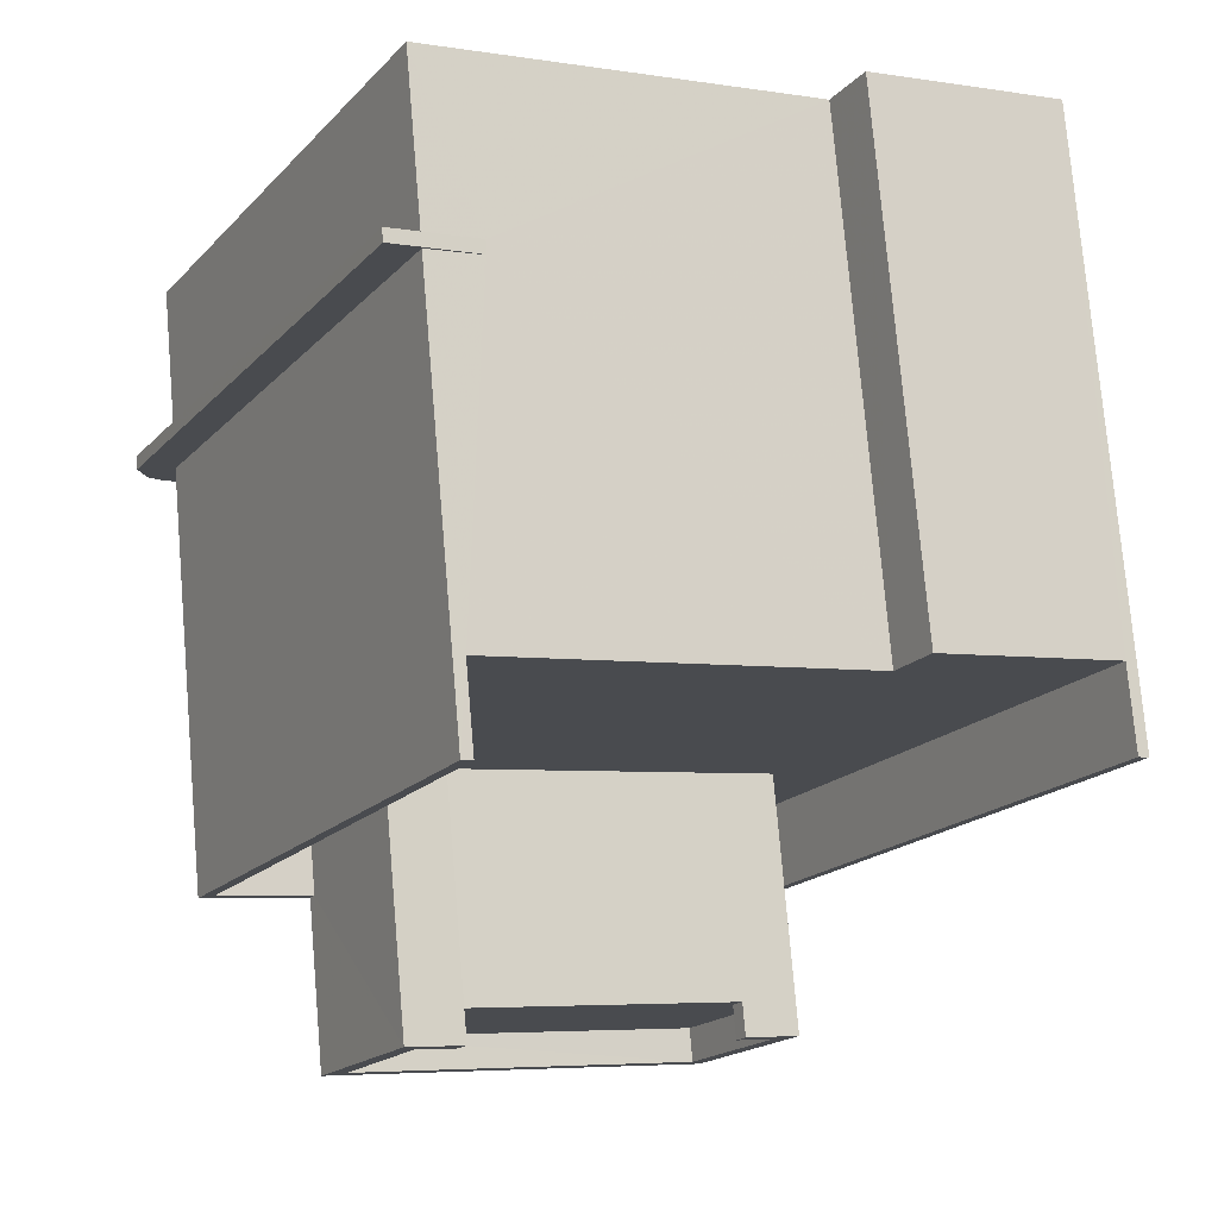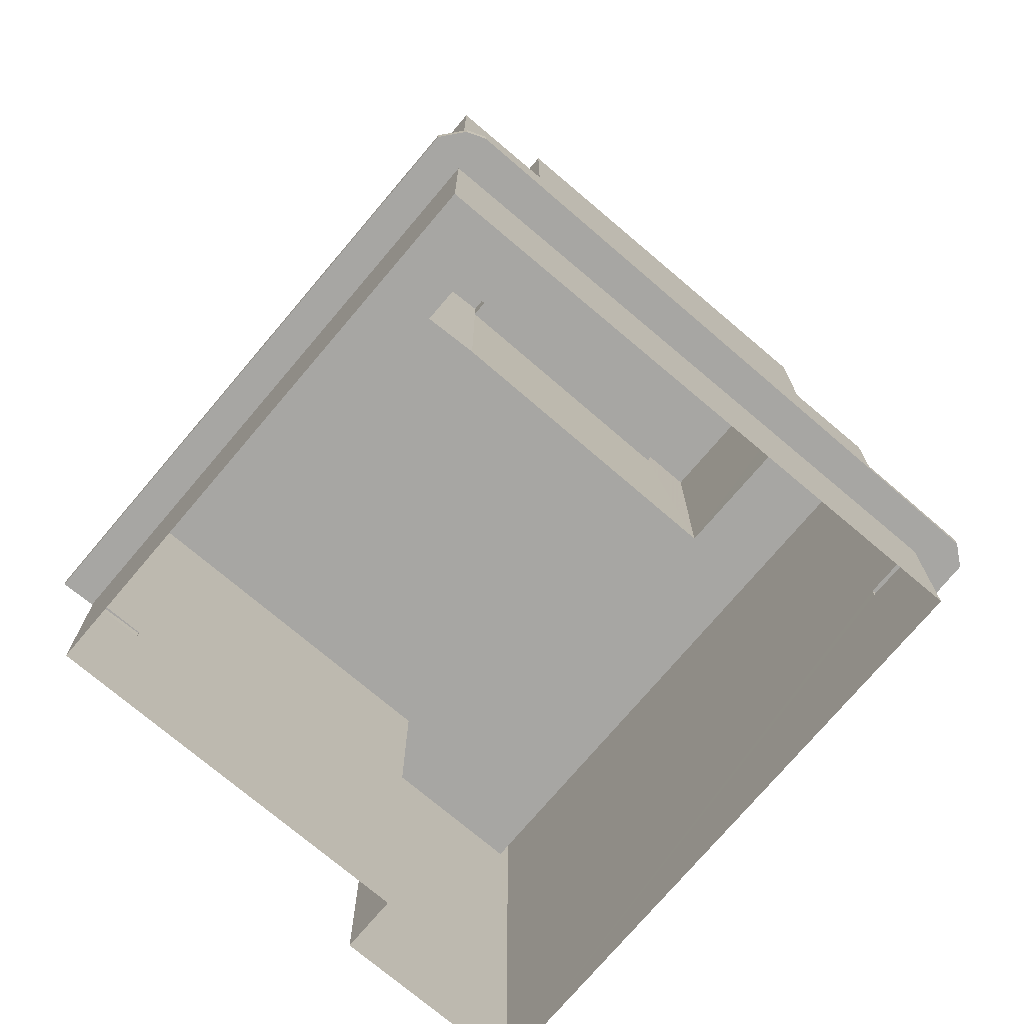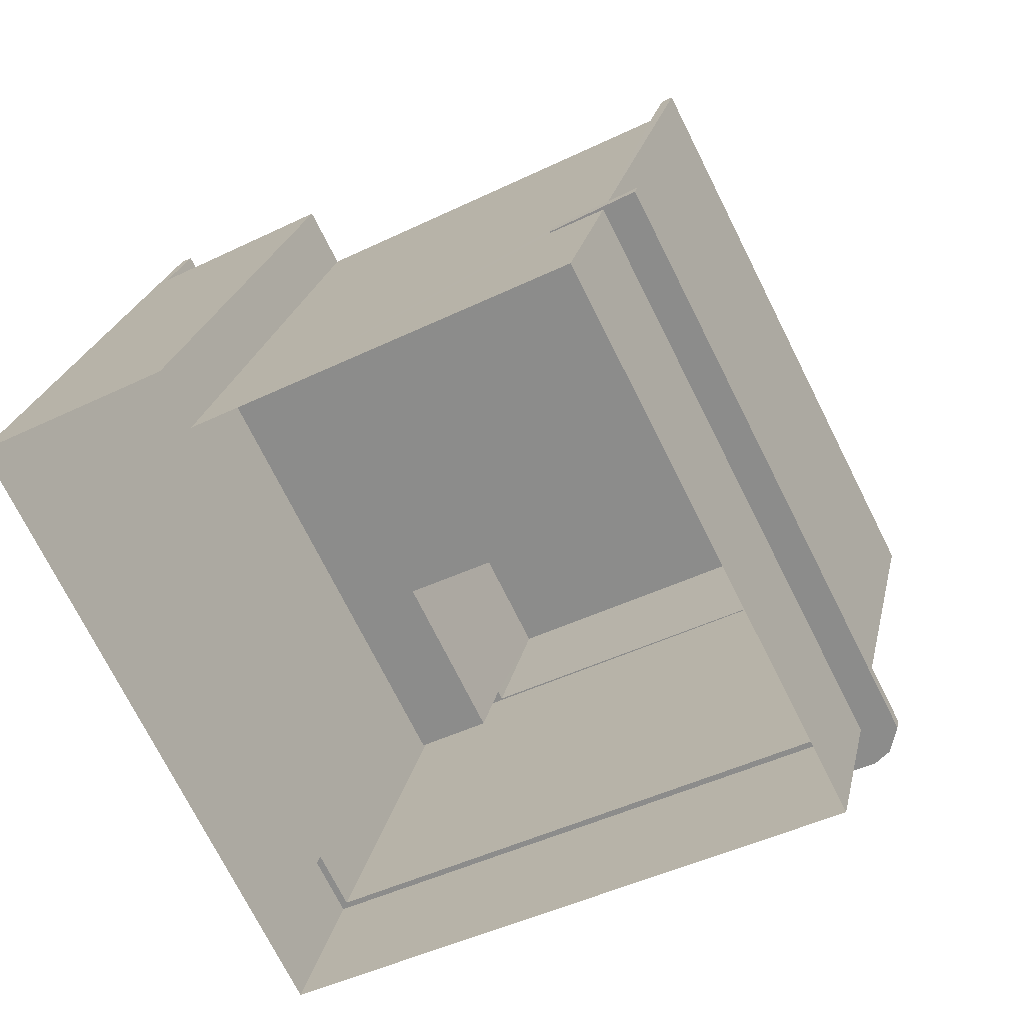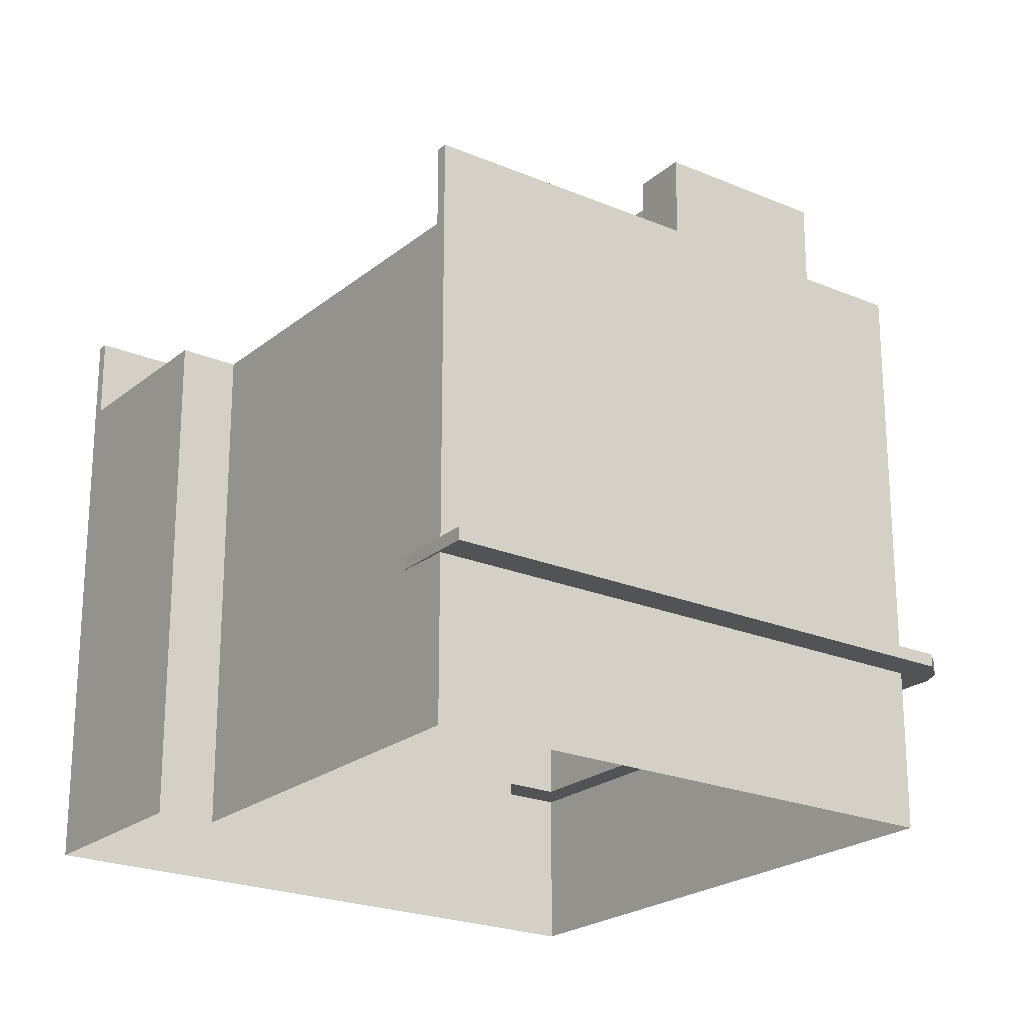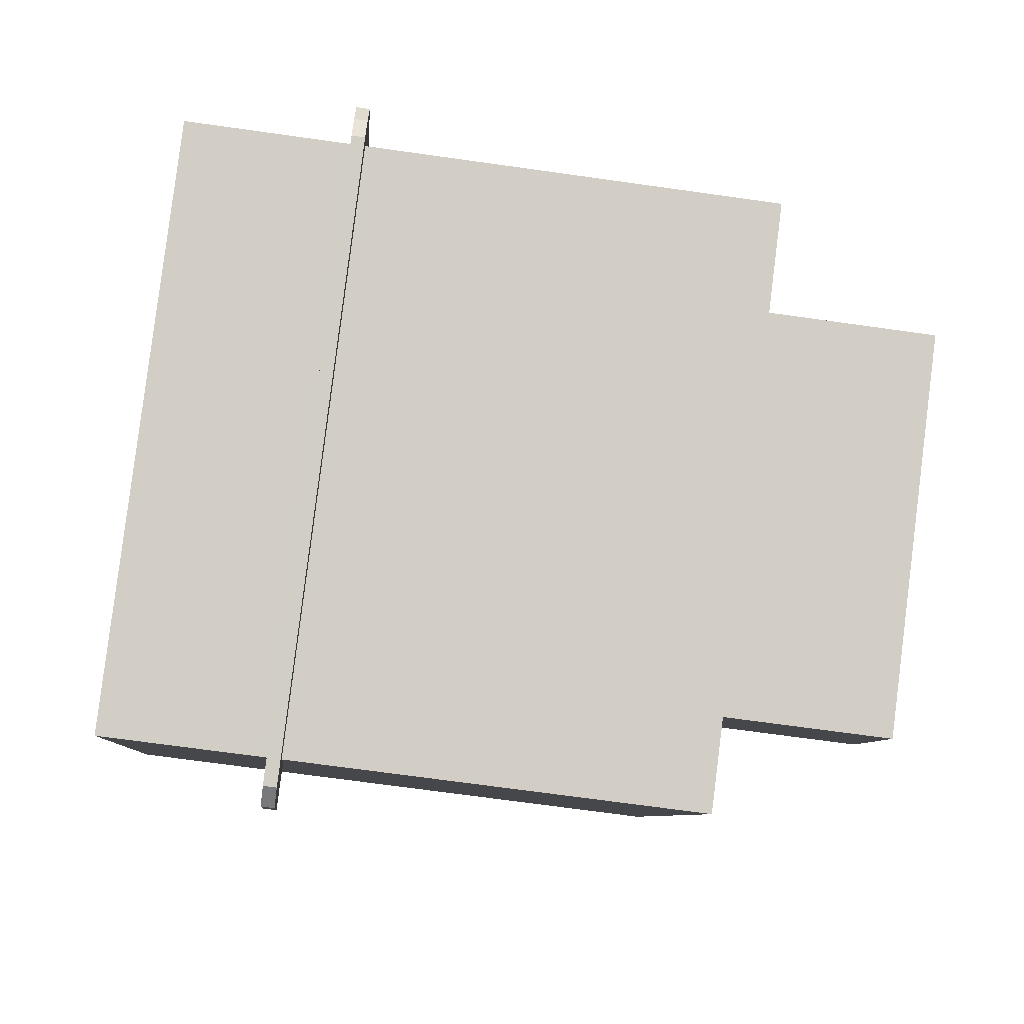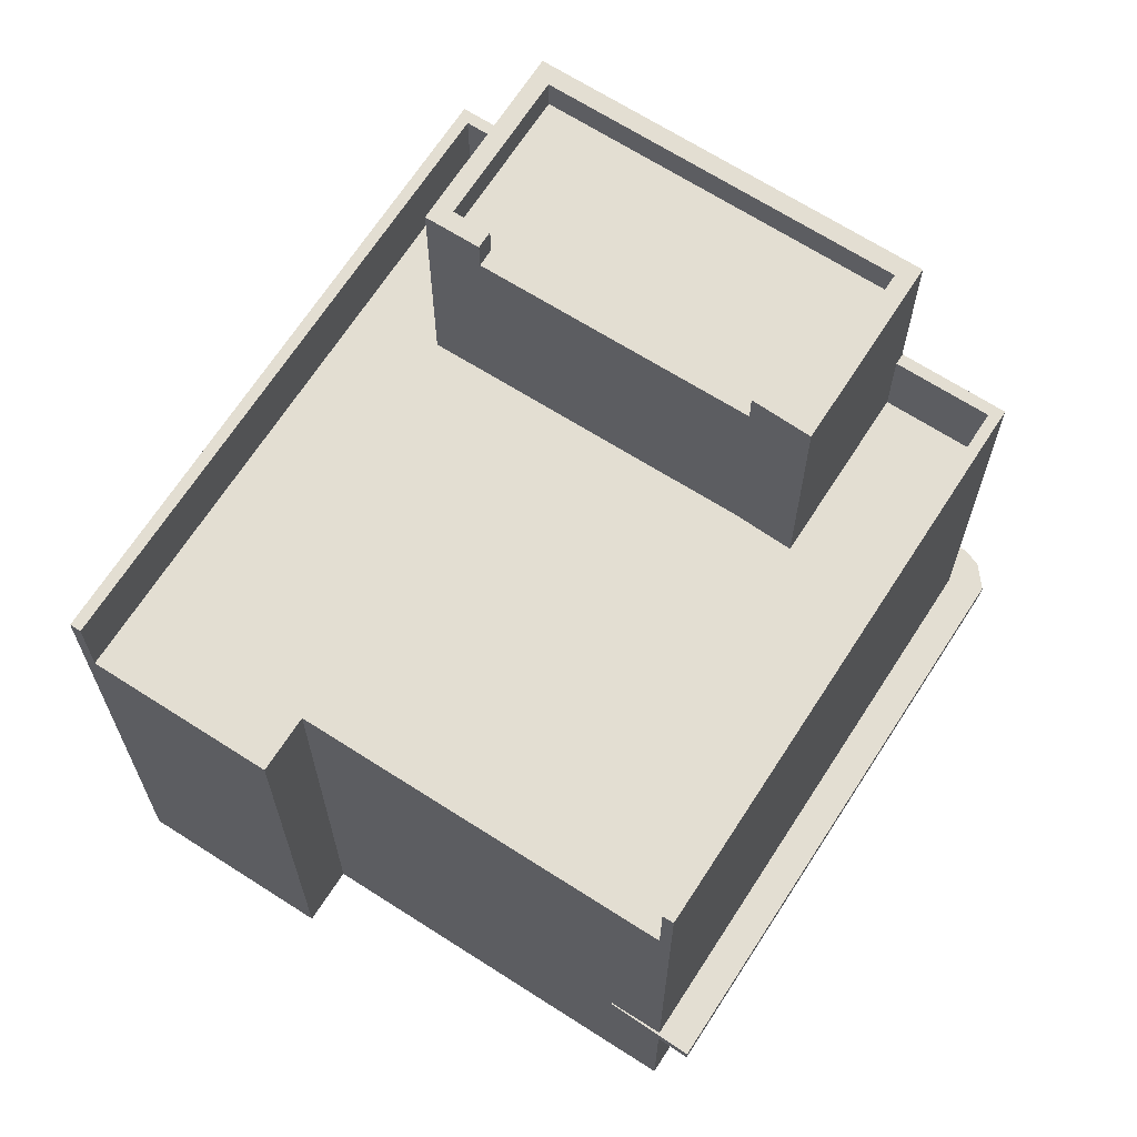
<metadata>
{"format":"obj","ext":"obj","renderer":"f3d","projection":"perspective","resolution":1024,"background":"white","views":[{"elev":75.5,"azim":-4.9,"up":"+Y"},{"elev":-74.2,"azim":-67.4,"up":"+Z"},{"elev":23.4,"azim":-168.2,"up":"+Y"},{"elev":-22.4,"azim":-153.4,"up":"+Z"},{"elev":-70.0,"azim":-98.0,"up":"+Y"},{"elev":67.6,"azim":-174.4,"up":"+Z"}]}
</metadata>
<code>
v -5633 -3.571e+04 3.629
v -5617 -3.568e+04 3.64
v -5595 -3.569e+04 3.633
v -5600 -3.573e+04 3.618
v -5582 -3.569e+04 3.631
v -5593 -3.568e+04 3.634
v -5634 -3.571e+04 13.65
v -5634 -3.571e+04 13.65
v -5633 -3.571e+04 13.65
v -5600 -3.573e+04 13.64
v -5600 -3.573e+04 13.64
v -5635 -3.571e+04 13.65
v -5598 -3.573e+04 13.64
v -5618 -3.568e+04 13.66
v -5596 -3.572e+04 13.64
v -5613 -3.568e+04 13.66
v -5617 -3.568e+04 13.66
v -5598 -3.572e+04 13.64
v -5613 -3.568e+04 13.66
v -5600 -3.573e+04 14.44
v -5598 -3.573e+04 14.44
v -5596 -3.572e+04 14.44
v -5600 -3.573e+04 14.44
v -5634 -3.571e+04 14.45
v -5598 -3.572e+04 14.44
v -5618 -3.568e+04 14.46
v -5617 -3.568e+04 14.46
v -5613 -3.568e+04 14.46
v -5633 -3.571e+04 14.45
v -5634 -3.571e+04 14.45
v -5613 -3.568e+04 14.46
v -5635 -3.571e+04 14.45
v -5621 -3.57e+04 34.61
v -5632 -3.571e+04 34.61
v -5626 -3.571e+04 34.61
v -5616 -3.568e+04 34.62
v -5605 -3.572e+04 34.6
v -5600 -3.572e+04 34.6
v -5600 -3.571e+04 34.6
v -5583 -3.569e+04 34.61
v -5618 -3.57e+04 34.61
v -5603 -3.571e+04 34.6
v -5595 -3.569e+04 34.61
v -5593 -3.568e+04 34.61
v -5600 -3.572e+04 39.6
v -5582 -3.569e+04 39.61
v -5583 -3.569e+04 39.61
v -5600 -3.573e+04 39.6
v -5617 -3.568e+04 39.62
v -5633 -3.571e+04 39.61
v -5632 -3.571e+04 39.61
v -5616 -3.568e+04 39.62
v -5627 -3.571e+04 39.61
v -5605 -3.572e+04 39.6
v -5605 -3.572e+04 39.6
v -5626 -3.571e+04 39.61
v -5625 -3.571e+04 47.71
v -5606 -3.572e+04 47.7
v -5619 -3.57e+04 47.71
v -5621 -3.57e+04 47.71
v -5601 -3.571e+04 47.71
v -5603 -3.571e+04 47.71
v -5618 -3.57e+04 47.71
v -5603 -3.571e+04 47.71
v -5600 -3.571e+04 49.71
v -5601 -3.571e+04 49.71
v -5605 -3.572e+04 49.7
v -5606 -3.572e+04 49.7
v -5627 -3.571e+04 49.71
v -5621 -3.57e+04 49.71
v -5621 -3.57e+04 49.71
v -5603 -3.571e+04 49.71
v -5618 -3.57e+04 49.71
v -5603 -3.571e+04 49.71
v -5619 -3.57e+04 49.71
v -5625 -3.571e+04 49.71
f 1 2 3
f 1 3 4
f 3 5 4
f 3 6 5
f 7 8 9
f 10 11 7
f 8 12 9
f 10 13 11
f 9 12 14
f 13 10 15
f 16 17 14
f 15 10 18
f 19 17 16
f 17 9 14
f 10 7 9
f 20 21 22
f 21 20 23
f 20 24 23
f 25 20 22
f 26 27 28
f 24 29 30
f 28 27 31
f 32 29 26
f 30 29 32
f 29 27 26
f 29 24 20
f 33 34 35
f 34 33 36
f 37 38 39
f 38 40 39
f 41 42 43
f 41 36 33
f 44 43 40
f 41 43 36
f 43 42 39
f 43 39 40
f 45 46 47
f 46 45 48
f 49 50 51
f 52 49 51
f 50 48 53
f 54 45 55
f 56 51 53
f 53 48 54
f 48 45 54
f 51 50 53
f 57 58 59
f 57 59 60
f 58 61 62
f 59 62 63
f 63 62 64
f 58 62 59
f 65 66 67
f 67 68 69
f 69 70 71
f 65 72 66
f 70 73 71
f 66 72 74
f 70 75 73
f 68 76 69
f 67 66 68
f 76 70 69
f 31 16 28
f 31 19 16
f 18 22 15
f 18 25 22
f 15 21 13
f 15 22 21
f 21 23 11
f 13 21 11
f 7 23 24
f 7 11 23
f 24 30 8
f 7 24 8
f 30 32 12
f 8 30 12
f 14 32 26
f 14 12 32
f 14 28 16
f 14 26 28
f 4 5 18
f 5 46 25
f 4 18 10
f 25 48 20
f 25 46 48
f 18 5 25
f 43 6 3
f 43 44 6
f 47 46 40
f 44 40 6
f 6 40 5
f 40 46 5
f 10 1 4
f 10 9 1
f 9 17 2
f 1 9 2
f 36 49 52
f 17 19 2
f 2 19 3
f 36 43 31
f 31 43 3
f 27 49 36
f 27 36 31
f 19 31 3
f 48 50 29
f 20 48 29
f 27 50 49
f 27 29 50
f 45 40 38
f 45 47 40
f 56 34 51
f 56 35 34
f 37 45 38
f 37 55 45
f 51 34 36
f 52 51 36
f 67 69 53
f 54 67 53
f 68 61 58
f 68 66 61
f 68 58 57
f 76 68 57
f 76 57 60
f 70 76 60
f 75 60 59
f 75 70 60
f 75 59 63
f 73 75 63
f 74 64 62
f 74 72 64
f 66 62 61
f 66 74 62
f 35 56 33
f 33 56 71
f 71 56 69
f 56 53 69
f 73 63 71
f 71 63 33
f 63 41 33
f 41 63 64
f 42 41 64
f 72 65 64
f 64 39 42
f 64 65 39
f 37 39 55
f 39 65 55
f 55 67 54
f 55 65 67

</code>
